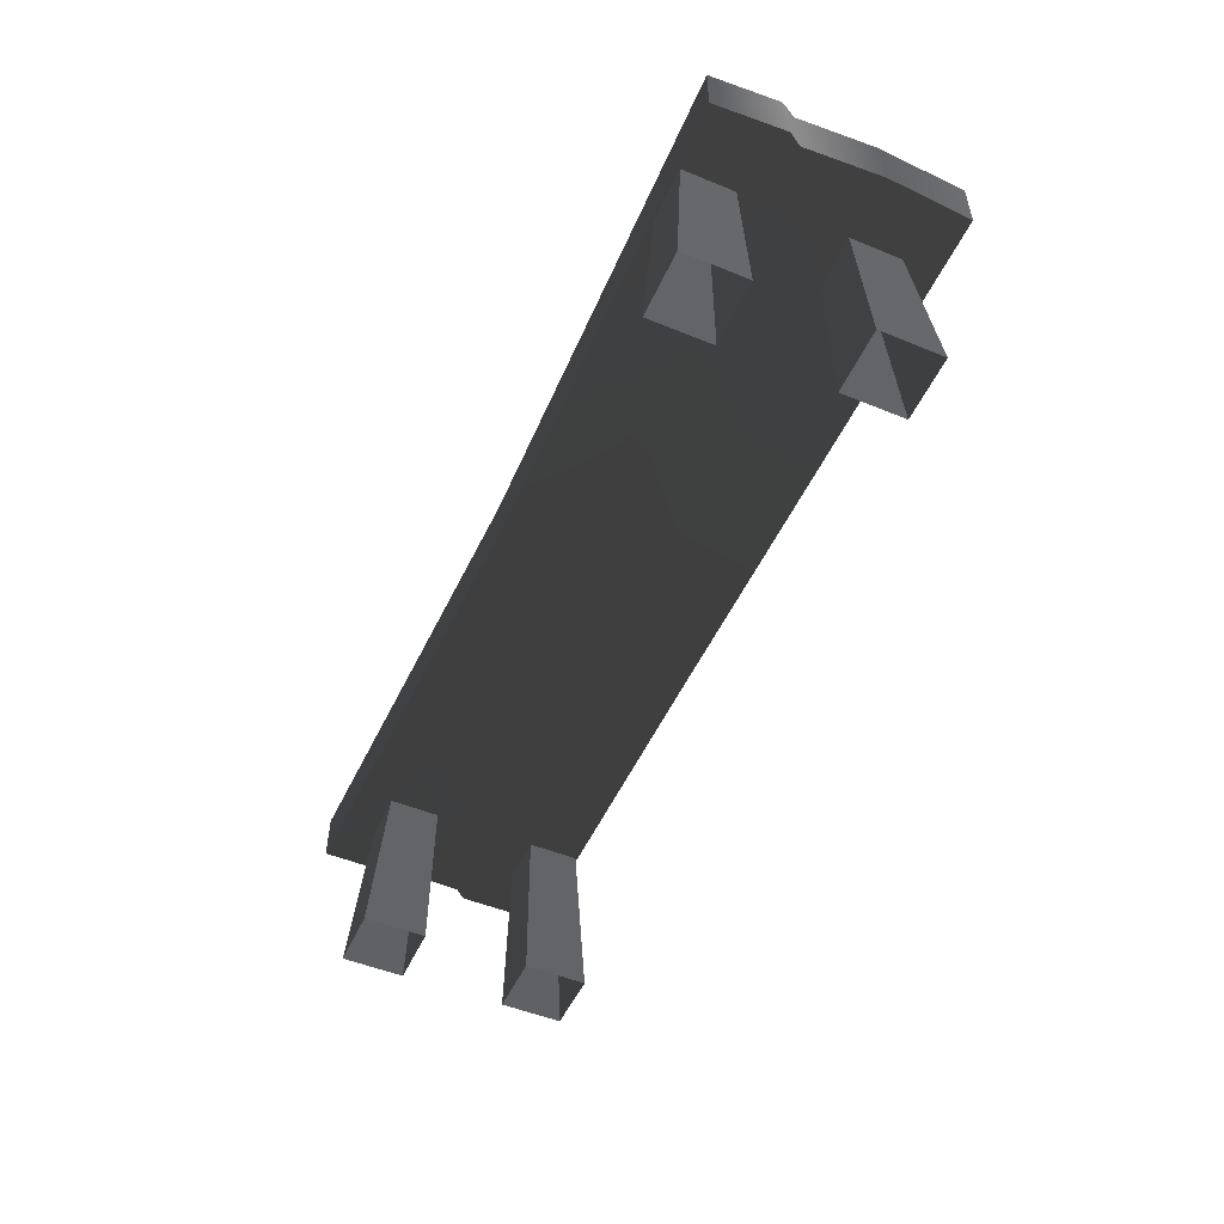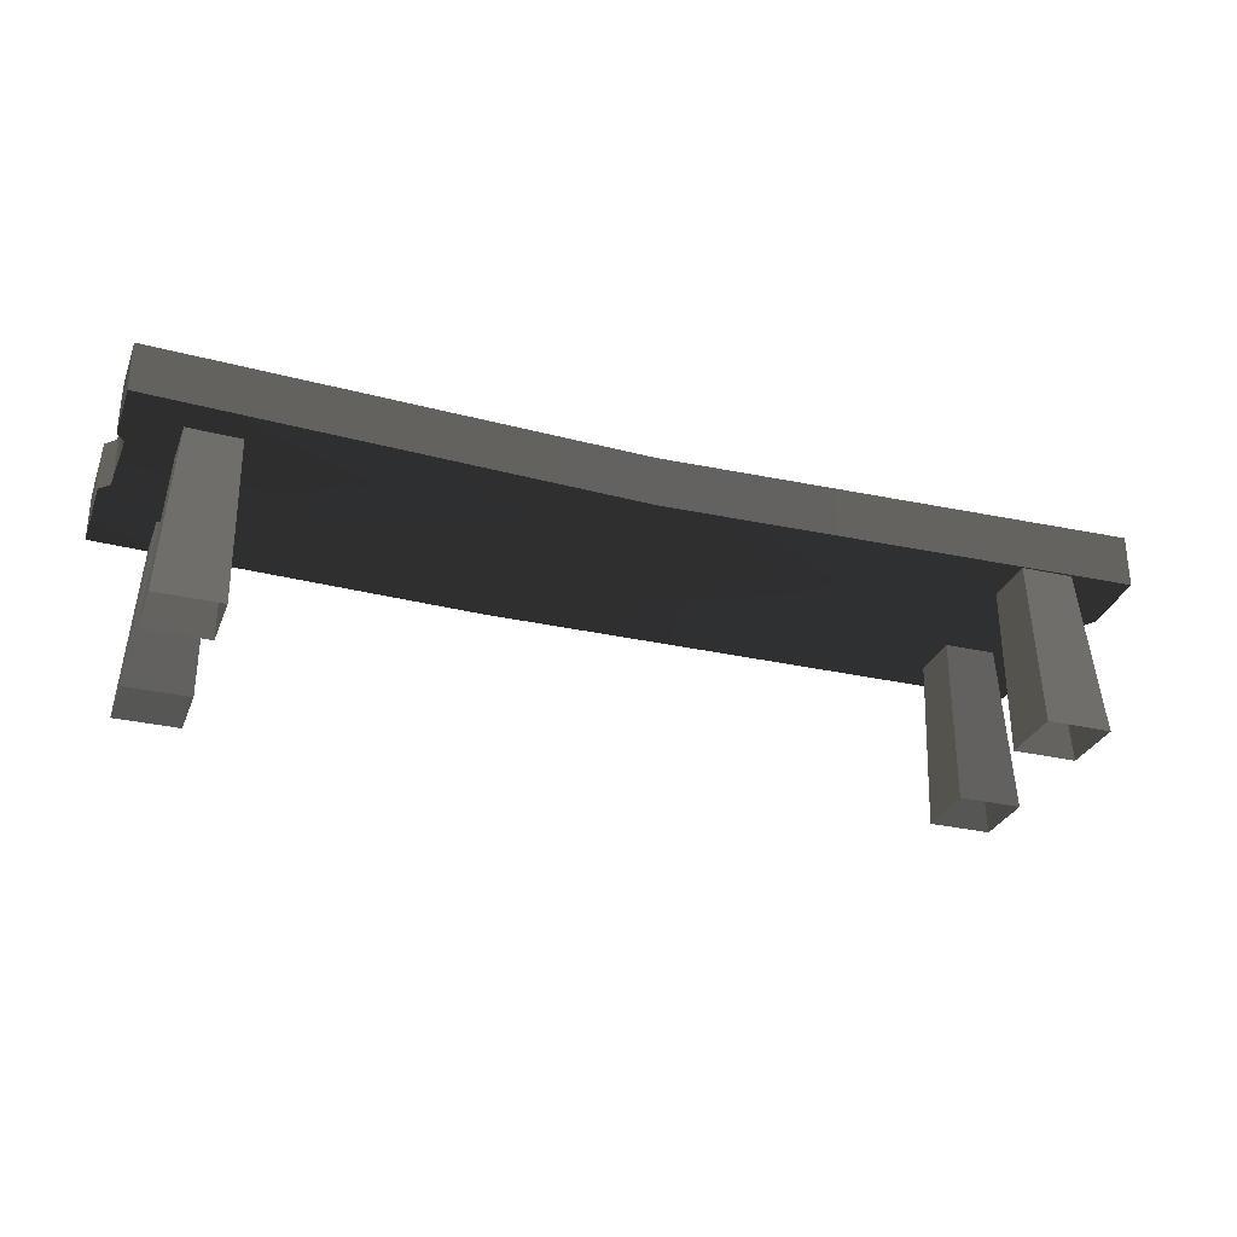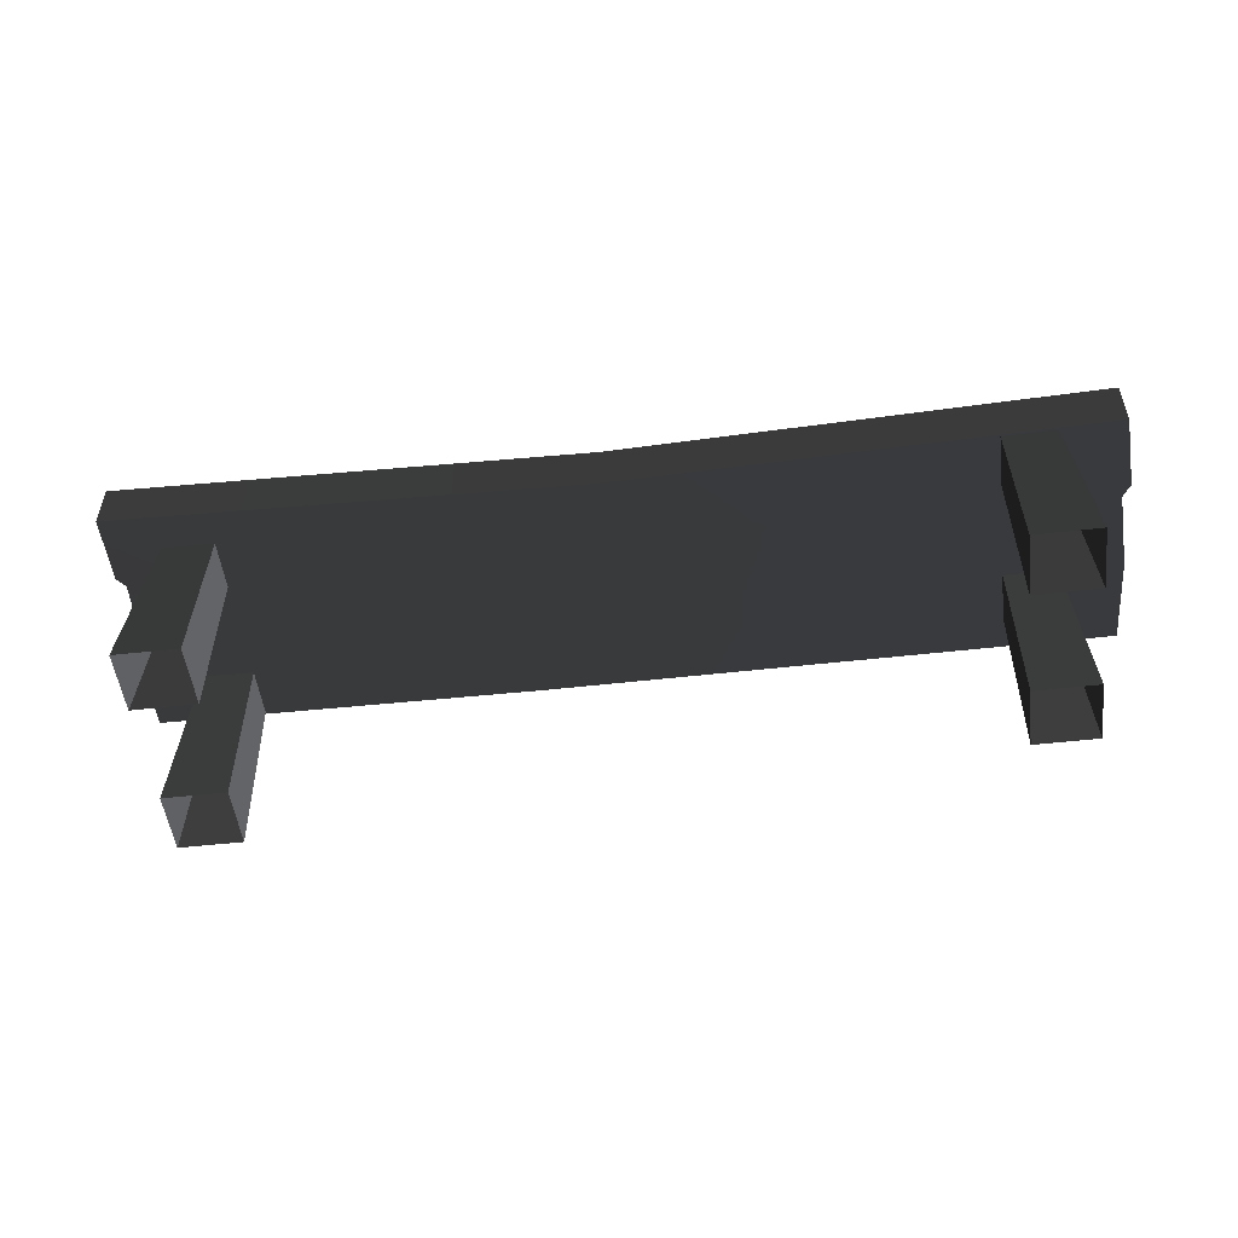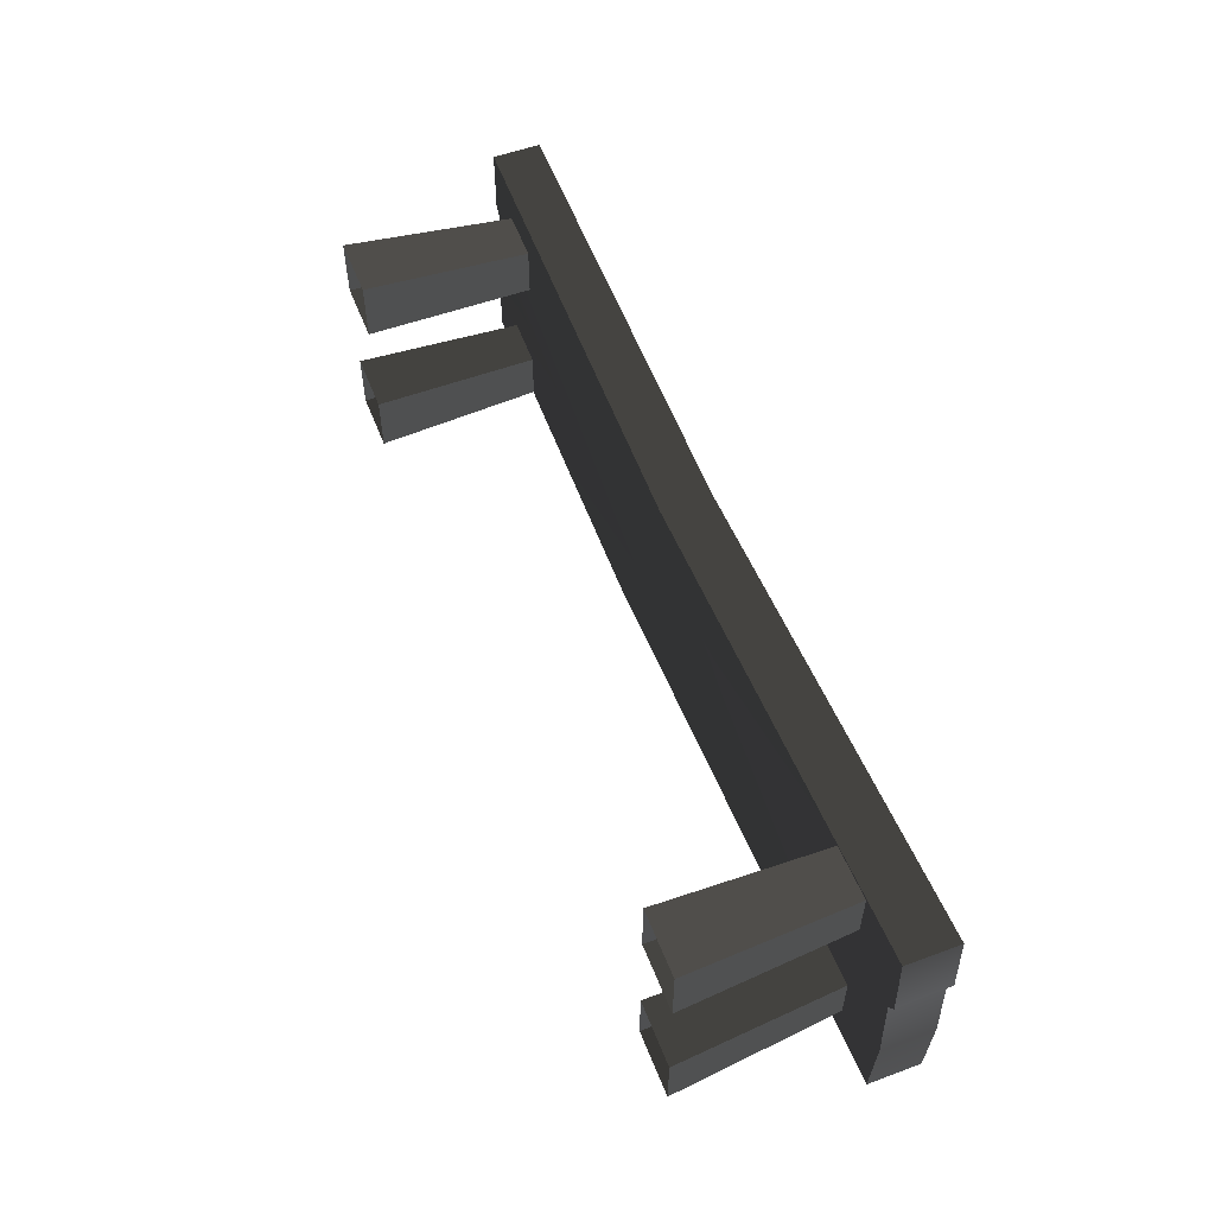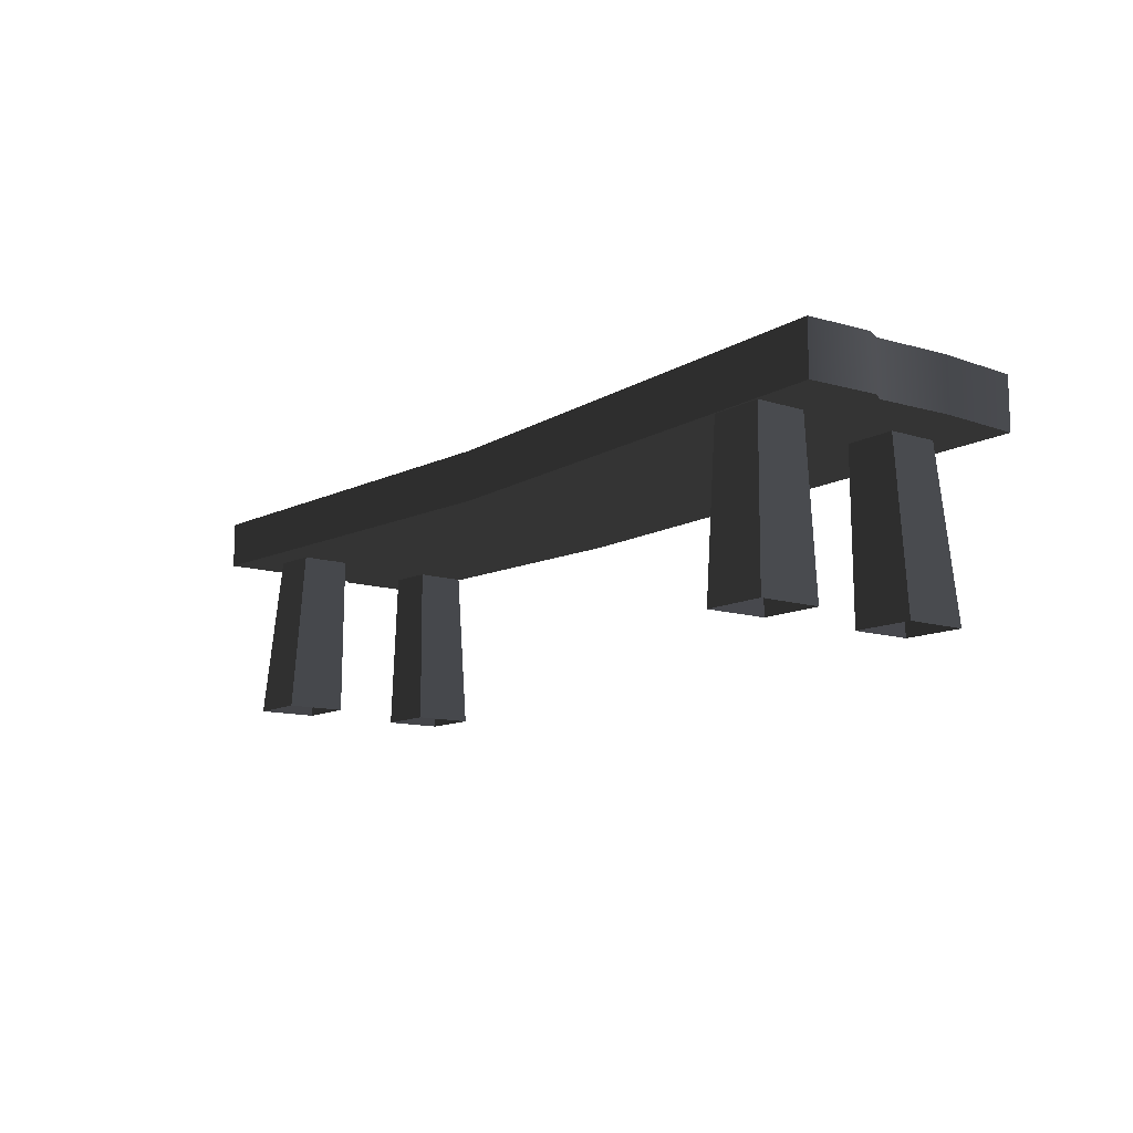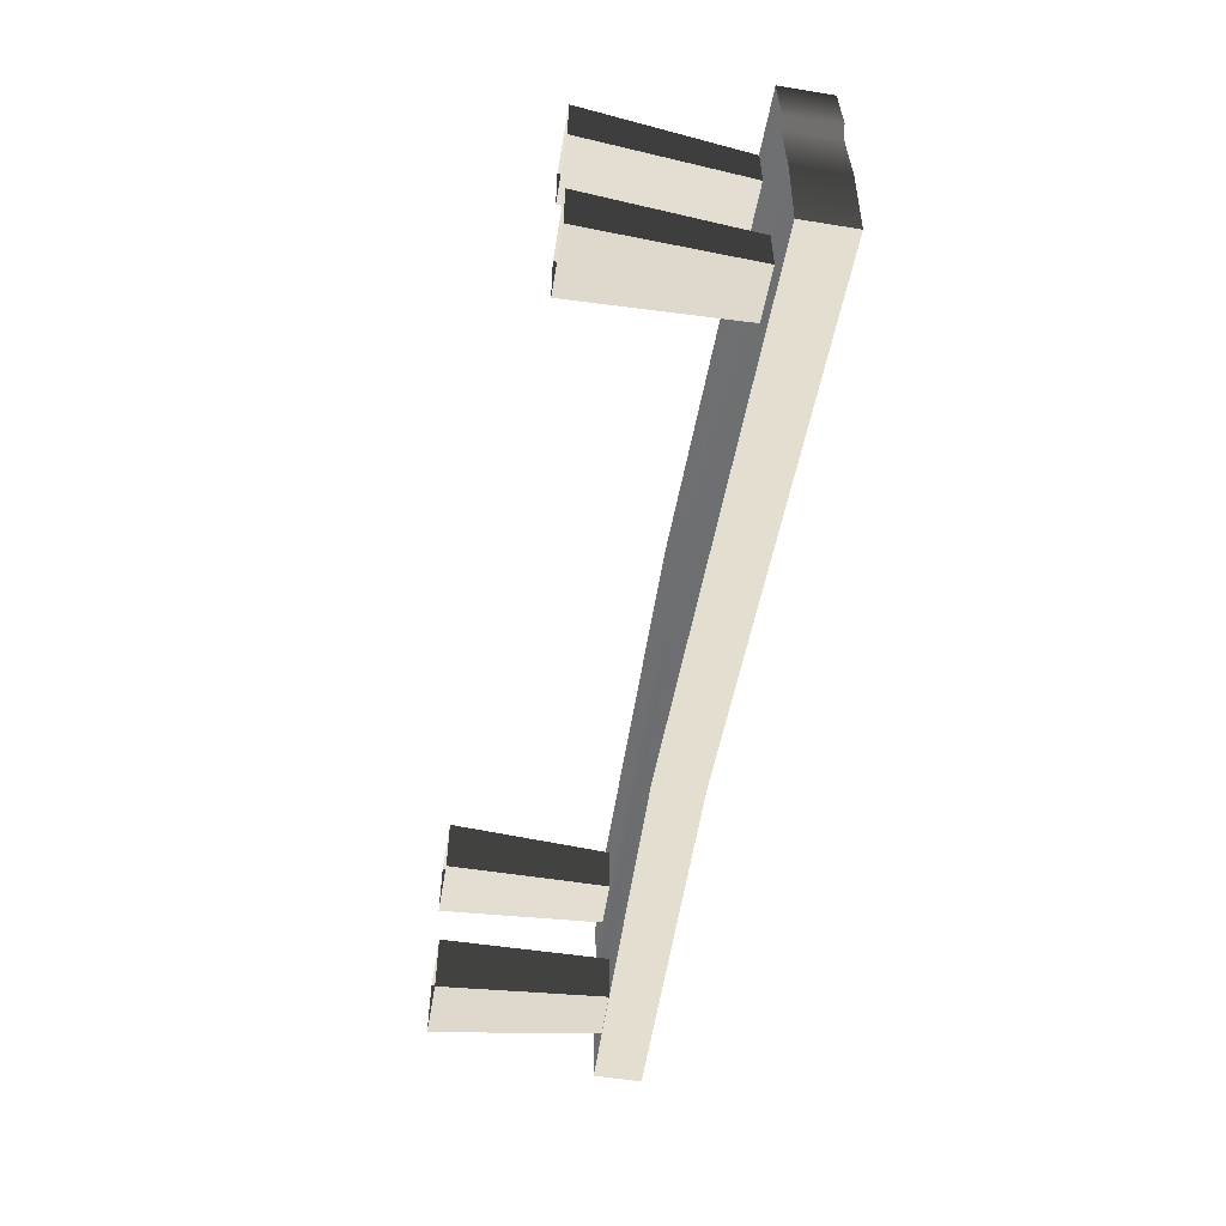
<metadata>
{"format":"obj","ext":"obj","renderer":"f3d","projection":"perspective","resolution":1024,"background":"white","views":[{"elev":-51.2,"azim":-114.0,"up":"+Z"},{"elev":-29.8,"azim":160.9,"up":"+Z"},{"elev":-51.5,"azim":-173.0,"up":"+Z"},{"elev":55.4,"azim":-111.3,"up":"+Y"},{"elev":-11.6,"azim":-127.7,"up":"+Z"},{"elev":-54.5,"azim":-99.7,"up":"+Y"}]}
</metadata>
<code>
v 1.038 0.1301 0.4791
v 1.038 0.2763 0.4791
v 1.038 0.2763 0.3708
v 1.038 0.1269 0.3708
v 1.02 0.1045 0.3708
v 1.02 0.1033 0.4791
v 1.025 -0.05336 0.3708
v 1.025 -0.05469 0.4791
v 1.048 -0.07639 0.3708
v 1.048 -0.07793 0.4791
v 1.048 -0.2763 0.3708
v 1.048 -0.2763 0.4791
v -1.048 -0.2763 0.4791
v -1.048 -0.2763 0.3623
v -1.059 -0.08705 0.3623
v -1.059 -0.0846 0.4791
v -1.051 0.08854 0.3623
v -1.051 0.09052 0.4791
v -1.068 0.1162 0.3623
v -1.068 0.1247 0.4791
v -1.06 0.2763 0.3623
v -1.06 0.2763 0.4791
v -1.048 -0.2763 0.3623
v 0.2011 -0.2663 0.348
v 0.1284 -0.07445 0.348
v -1.059 -0.08705 0.3623
v 7.707e-18 0.1259 0.348
v -1.051 0.08854 0.3623
v -1.068 0.1162 0.3623
v -1.06 0.2763 0.3623
v 1.597e-17 0.2609 0.348
v 1.038 0.2763 0.3708
v 1.038 0.1269 0.3708
v 1.02 0.1045 0.3708
v 1.025 -0.05336 0.3708
v 1.048 -0.07639 0.3708
v 1.048 -0.2763 0.3708
v 1.597e-17 0.2609 0.348
v 1.597e-17 0.2609 0.4605
v -1.06 0.2763 0.4791
v -1.06 0.2763 0.3623
v 1.038 0.2763 0.4791
v 1.038 0.2763 0.3708
v 0.2011 -0.2663 0.4605
v 0.2011 -0.2663 0.348
v -1.048 -0.2763 0.3623
v -1.048 -0.2763 0.4791
v 1.048 -0.2763 0.3708
v 1.048 -0.2763 0.4791
v 0.141 -0.06514 0.4605
v 0.2011 -0.2663 0.4605
v -1.048 -0.2763 0.4791
v -1.059 -0.0846 0.4791
v 6.714e-18 0.1097 0.4605
v -1.051 0.09052 0.4791
v -1.068 0.1247 0.4791
v -1.06 0.2763 0.4791
v 1.597e-17 0.2609 0.4605
v 1.038 0.1301 0.4791
v 1.038 0.2763 0.4791
v 1.02 0.1033 0.4791
v 1.025 -0.05469 0.4791
v 1.048 -0.07793 0.4791
v 1.048 -0.2763 0.4791
v -0.8091 -0.08289 -0.01143
v -0.807 -0.08082 0.3708
v -0.9215 -0.08082 0.3708
v -0.9507 -0.08289 -0.01143
v -0.9215 -0.1954 0.3708
v -0.807 -0.1954 0.3708
v -0.8091 -0.2245 -0.01143
v -0.9507 -0.2245 -0.01143
v -0.807 -0.1954 0.3708
v -0.807 -0.08082 0.3708
v -0.8091 -0.08289 -0.01143
v -0.8091 -0.2245 -0.01143
v -0.9507 -0.08289 -0.01143
v -0.9215 -0.08082 0.3708
v -0.9215 -0.1954 0.3708
v -0.9507 -0.2245 -0.01143
v -0.8083 0.1557 -0.01143
v -0.8062 0.1536 0.3708
v -0.8062 0.2682 0.3708
v -0.8083 0.2973 -0.01143
v -0.9208 0.2682 0.3708
v -0.9208 0.1536 0.3708
v -0.9499 0.1557 -0.01143
v -0.9499 0.2973 -0.01143
v -0.9208 0.1536 0.3708
v -0.8062 0.1536 0.3708
v -0.8083 0.1557 -0.01143
v -0.9499 0.1557 -0.01143
v -0.8083 0.2973 -0.01143
v -0.8062 0.2682 0.3708
v -0.9208 0.2682 0.3708
v -0.9499 0.2973 -0.01143
v 0.8091 0.08289 -0.01143
v 0.807 0.08082 0.3708
v 0.9215 0.08082 0.3708
v 0.9507 0.08289 -0.01143
v 0.9215 0.1954 0.3708
v 0.807 0.1954 0.3708
v 0.8091 0.2245 -0.01143
v 0.9507 0.2245 -0.01143
v 0.807 0.1954 0.3708
v 0.807 0.08082 0.3708
v 0.8091 0.08289 -0.01143
v 0.8091 0.2245 -0.01143
v 0.9507 0.08289 -0.01143
v 0.9215 0.08082 0.3708
v 0.9215 0.1954 0.3708
v 0.9507 0.2245 -0.01143
v 0.8083 -0.1557 -0.01143
v 0.8062 -0.1536 0.3708
v 0.8062 -0.2682 0.3708
v 0.8083 -0.2973 -0.01143
v 0.9208 -0.2682 0.3708
v 0.9208 -0.1536 0.3708
v 0.9499 -0.1557 -0.01143
v 0.9499 -0.2973 -0.01143
v 0.9208 -0.1536 0.3708
v 0.8062 -0.1536 0.3708
v 0.8083 -0.1557 -0.01143
v 0.9499 -0.1557 -0.01143
v 0.8083 -0.2973 -0.01143
v 0.8062 -0.2682 0.3708
v 0.9208 -0.2682 0.3708
v 0.9499 -0.2973 -0.01143
g Bench_Wooden_01_(19)_7398_128
f 1 3 2
f 1 4 3
f 1 5 4
f 1 6 5
f 7 5 6
f 7 6 8
f 8 9 7
f 8 10 9
f 11 9 10
f 11 10 12
f 13 15 14
f 13 16 15
f 16 17 15
f 16 18 17
f 18 19 17
f 18 20 19
f 20 21 19
f 20 22 21
f 23 25 24
f 23 26 25
f 26 27 25
f 26 28 27
f 27 28 29
f 27 29 30
f 27 30 31
f 27 31 32
f 27 32 33
f 27 33 34
f 25 27 34
f 25 34 35
f 25 35 36
f 24 25 36
f 24 36 37
f 38 40 39
f 38 41 40
f 38 39 42
f 38 42 43
f 44 46 45
f 44 47 46
f 48 44 45
f 48 49 44
f 50 52 51
f 50 53 52
f 54 53 50
f 54 55 53
f 56 55 54
f 57 56 54
f 57 54 58
f 58 54 59
f 58 59 60
f 61 59 54
f 61 54 50
f 61 50 62
f 62 50 63
f 63 50 51
f 63 51 64
f 65 67 66
f 65 68 67
f 69 71 70
f 69 72 71
f 73 75 74
f 73 76 75
f 77 79 78
f 77 80 79
f 81 83 82
f 81 84 83
f 85 87 86
f 85 88 87
f 89 91 90
f 89 92 91
f 93 95 94
f 93 96 95
f 97 99 98
f 97 100 99
f 101 103 102
f 101 104 103
f 105 107 106
f 105 108 107
f 109 111 110
f 109 112 111
f 113 115 114
f 113 116 115
f 117 119 118
f 117 120 119
f 121 123 122
f 121 124 123
f 125 127 126
f 125 128 127

</code>
